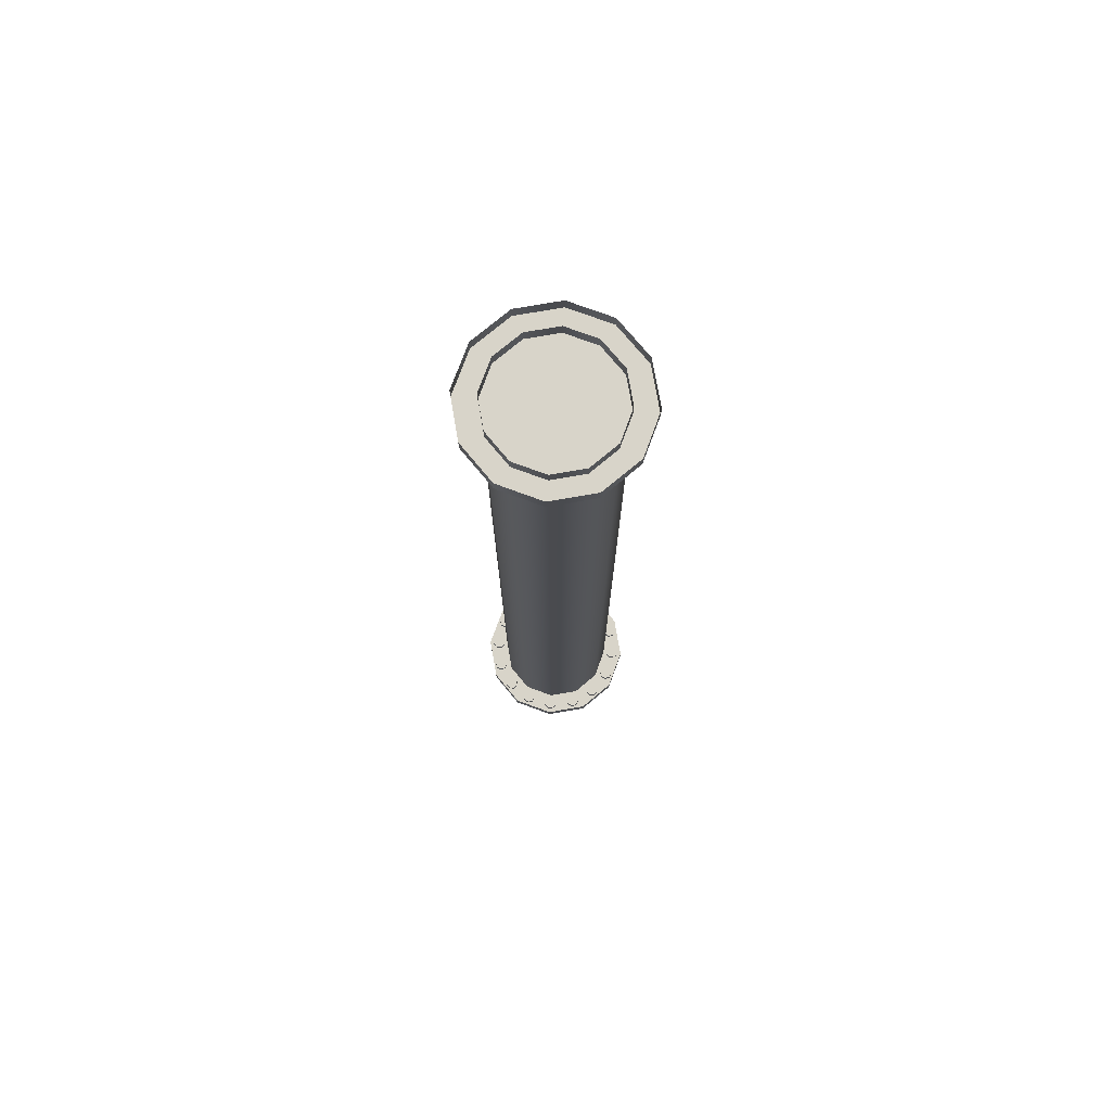
<metadata>
{"format":"obj","ext":"obj","renderer":"f3d","projection":"perspective","resolution":1024,"background":"white","views":[{"elev":75.7,"azim":95.2,"up":"+Z"}]}
</metadata>
<code>
o pipe_bx_1
v -0.125 -0.2165 2
v -0.2165 -0.125 2
v -0.25 0 2
v -0.2165 0.125 2
v -0.125 0.2165 2
v 0.125 -0.2165 2
v 0 -0.25 2
v 0.2165 -0.125 2
v 0.25 0 2
v 0 0.25 2
v 0.125 0.2165 2
v 0.2165 0.125 2
v -0.25 0 -2
v -0.2165 -0.125 -2
v -0.125 -0.2165 -2
v -0.125 0.2165 -2
v -0.2165 0.125 -2
v 0 -0.25 -2
v 0.25 0 -2
v 0.125 -0.2165 -2
v 0.2165 -0.125 -2
v 0 0.25 -2
v 0.2165 0.125 -2
v 0.125 0.2165 -2
v 0.08394 0.2706 -1.914
v 0.09238 0.2502 -1.914
v 0.1123 0.2982 -1.914
v 0.0919 0.2898 -1.914
v 0.09238 0.2502 -1.94
v 0.08394 0.2706 -1.94
v 0.0919 0.2898 -1.94
v 0.1123 0.2982 -1.94
v 0.1116 0.2422 -1.914
v 0.132 0.2507 -1.914
v 0.1399 0.2699 -1.914
v 0.1315 0.2903 -1.914
v 0.132 0.2507 -1.94
v 0.1116 0.2422 -1.94
v 0.1315 0.2903 -1.94
v 0.1399 0.2699 -1.94
v -0.08393 -0.2706 -1.914
v -0.09237 -0.2502 -1.914
v -0.1123 -0.2982 -1.914
v -0.09189 -0.2898 -1.914
v -0.09237 -0.2502 -1.94
v -0.08393 -0.2706 -1.94
v -0.09189 -0.2898 -1.94
v -0.1123 -0.2982 -1.94
v -0.1116 -0.2422 -1.914
v -0.132 -0.2507 -1.914
v -0.1399 -0.2699 -1.914
v -0.1315 -0.2903 -1.914
v -0.132 -0.2507 -1.94
v -0.1116 -0.2422 -1.94
v -0.1315 -0.2903 -1.94
v -0.1399 -0.2699 -1.94
v 0.2706 -0.08393 -1.914
v 0.2502 -0.09238 -1.914
v 0.2982 -0.1123 -1.914
v 0.2898 -0.09189 -1.914
v 0.2502 -0.09238 -1.94
v 0.2706 -0.08393 -1.94
v 0.2898 -0.09189 -1.94
v 0.2982 -0.1123 -1.94
v 0.2422 -0.1116 -1.914
v 0.2507 -0.132 -1.914
v 0.2699 -0.1399 -1.914
v 0.2903 -0.1315 -1.914
v 0.2507 -0.132 -1.94
v 0.2422 -0.1116 -1.94
v 0.2903 -0.1315 -1.94
v 0.2699 -0.1399 -1.94
v -0.2706 0.08393 -1.914
v -0.2502 0.09238 -1.914
v -0.2982 0.1123 -1.914
v -0.2898 0.09189 -1.914
v -0.2502 0.09238 -1.94
v -0.2706 0.08393 -1.94
v -0.2898 0.09189 -1.94
v -0.2982 0.1123 -1.94
v -0.2422 0.1116 -1.914
v -0.2507 0.132 -1.914
v -0.2699 0.1399 -1.914
v -0.2903 0.1315 -1.914
v -0.2507 0.132 -1.94
v -0.2422 0.1116 -1.94
v -0.2903 0.1315 -1.94
v -0.2699 0.1399 -1.94
v 0.2507 0.132 -1.914
v 0.2422 0.1116 -1.914
v 0.2903 0.1315 -1.914
v 0.2699 0.1399 -1.914
v 0.2422 0.1116 -1.94
v 0.2507 0.132 -1.94
v 0.2699 0.1399 -1.94
v 0.2903 0.1315 -1.94
v 0.2502 0.09238 -1.914
v 0.2706 0.08393 -1.914
v 0.2898 0.09189 -1.914
v 0.2982 0.1123 -1.914
v 0.2706 0.08393 -1.94
v 0.2502 0.09238 -1.94
v 0.2982 0.1123 -1.94
v 0.2898 0.09189 -1.94
v -0.2507 -0.132 -1.914
v -0.2422 -0.1116 -1.914
v -0.2903 -0.1315 -1.914
v -0.2699 -0.1399 -1.914
v -0.2422 -0.1116 -1.94
v -0.2507 -0.132 -1.94
v -0.2699 -0.1399 -1.94
v -0.2903 -0.1315 -1.94
v -0.2502 -0.09238 -1.914
v -0.2706 -0.08393 -1.914
v -0.2898 -0.09189 -1.914
v -0.2982 -0.1123 -1.914
v -0.2706 -0.08393 -1.94
v -0.2502 -0.09238 -1.94
v -0.2982 -0.1123 -1.94
v -0.2898 -0.09189 -1.94
v 0.132 -0.2507 -1.914
v 0.1116 -0.2422 -1.914
v 0.1315 -0.2903 -1.914
v 0.1399 -0.2699 -1.914
v 0.1116 -0.2422 -1.94
v 0.132 -0.2507 -1.94
v 0.1399 -0.2699 -1.94
v 0.1315 -0.2903 -1.94
v 0.09238 -0.2502 -1.914
v 0.08394 -0.2706 -1.914
v 0.0919 -0.2898 -1.914
v 0.1123 -0.2982 -1.914
v 0.08394 -0.2706 -1.94
v 0.09238 -0.2502 -1.94
v 0.1123 -0.2982 -1.94
v 0.0919 -0.2898 -1.94
v -0.132 0.2507 -1.914
v -0.1116 0.2422 -1.914
v -0.1315 0.2903 -1.914
v -0.1399 0.2699 -1.914
v -0.1116 0.2422 -1.94
v -0.132 0.2507 -1.94
v -0.1399 0.2699 -1.94
v -0.1315 0.2903 -1.94
v -0.09237 0.2502 -1.914
v -0.08393 0.2706 -1.914
v -0.09189 0.2898 -1.914
v -0.1123 0.2982 -1.914
v -0.08393 0.2706 -1.94
v -0.09237 0.2502 -1.94
v -0.1123 0.2982 -1.94
v -0.09189 0.2898 -1.94
v -0.026 0.2821 -1.914
v -0.0104 0.2665 -1.914
v -0.0104 0.3185 -1.914
v -0.026 0.3029 -1.914
v -0.0104 0.2665 -1.94
v -0.026 0.2821 -1.94
v -0.026 0.3029 -1.94
v -0.0104 0.3185 -1.94
v 0.0104 0.2665 -1.914
v 0.026 0.2821 -1.914
v 0.026 0.3029 -1.914
v 0.0104 0.3185 -1.914
v 0.026 0.2821 -1.94
v 0.0104 0.2665 -1.94
v 0.0104 0.3185 -1.94
v 0.026 0.3029 -1.94
v 0.026 -0.2821 -1.914
v 0.0104 -0.2665 -1.914
v 0.0104 -0.3185 -1.914
v 0.026 -0.3029 -1.914
v 0.0104 -0.2665 -1.94
v 0.026 -0.2821 -1.94
v 0.026 -0.3029 -1.94
v 0.0104 -0.3185 -1.94
v -0.0104 -0.2665 -1.914
v -0.026 -0.2821 -1.914
v -0.026 -0.3029 -1.914
v -0.0104 -0.3185 -1.914
v -0.026 -0.2821 -1.94
v -0.0104 -0.2665 -1.94
v -0.0104 -0.3185 -1.94
v -0.026 -0.3029 -1.94
v 0.2821 0.026 -1.914
v 0.2665 0.0104 -1.914
v 0.3185 0.0104 -1.914
v 0.3029 0.026 -1.914
v 0.2665 0.0104 -1.94
v 0.2821 0.026 -1.94
v 0.3029 0.026 -1.94
v 0.3185 0.0104 -1.94
v 0.2665 -0.0104 -1.914
v 0.2821 -0.026 -1.914
v 0.3029 -0.026 -1.914
v 0.3185 -0.0104 -1.914
v 0.2821 -0.026 -1.94
v 0.2665 -0.0104 -1.94
v 0.3185 -0.0104 -1.94
v 0.3029 -0.026 -1.94
v -0.2821 -0.026 -1.914
v -0.2665 -0.0104 -1.914
v -0.3185 -0.0104 -1.914
v -0.3029 -0.026 -1.914
v -0.2665 -0.0104 -1.94
v -0.2821 -0.026 -1.94
v -0.3029 -0.026 -1.94
v -0.3185 -0.0104 -1.94
v -0.2665 0.0104 -1.914
v -0.2821 0.026 -1.914
v -0.3029 0.026 -1.914
v -0.3185 0.0104 -1.914
v -0.2821 0.026 -1.94
v -0.2665 0.0104 -1.94
v -0.3185 0.0104 -1.94
v -0.3029 0.026 -1.94
v 0.1811 0.2179 -1.914
v 0.1811 0.1958 -1.914
v 0.2179 0.2326 -1.914
v 0.1958 0.2326 -1.914
v 0.1811 0.1958 -1.94
v 0.1811 0.2179 -1.94
v 0.1958 0.2326 -1.94
v 0.2179 0.2326 -1.94
v 0.1958 0.1811 -1.914
v 0.2179 0.1811 -1.914
v 0.2326 0.1958 -1.914
v 0.2326 0.2179 -1.914
v 0.2179 0.1811 -1.94
v 0.1958 0.1811 -1.94
v 0.2326 0.2179 -1.94
v 0.2326 0.1958 -1.94
v -0.1811 -0.2179 -1.914
v -0.1811 -0.1958 -1.914
v -0.2179 -0.2326 -1.914
v -0.1958 -0.2326 -1.914
v -0.1811 -0.1958 -1.94
v -0.1811 -0.2179 -1.94
v -0.1958 -0.2326 -1.94
v -0.2179 -0.2326 -1.94
v -0.1958 -0.1811 -1.914
v -0.2179 -0.1811 -1.914
v -0.2326 -0.1958 -1.914
v -0.2326 -0.2179 -1.914
v -0.2179 -0.1811 -1.94
v -0.1958 -0.1811 -1.94
v -0.2326 -0.2179 -1.94
v -0.2326 -0.1958 -1.94
v 0.2179 -0.1811 -1.914
v 0.1958 -0.1811 -1.914
v 0.2326 -0.2179 -1.914
v 0.2326 -0.1958 -1.914
v 0.1958 -0.1811 -1.94
v 0.2179 -0.1811 -1.94
v 0.2326 -0.1958 -1.94
v 0.2326 -0.2179 -1.94
v 0.1811 -0.1958 -1.914
v 0.1811 -0.2179 -1.914
v 0.1958 -0.2326 -1.914
v 0.2179 -0.2326 -1.914
v 0.1811 -0.2179 -1.94
v 0.1811 -0.1958 -1.94
v 0.2179 -0.2326 -1.94
v 0.1958 -0.2326 -1.94
v -0.2179 0.1811 -1.914
v -0.1958 0.1811 -1.914
v -0.2326 0.2179 -1.914
v -0.2326 0.1958 -1.914
v -0.1958 0.1811 -1.94
v -0.2179 0.1811 -1.94
v -0.2326 0.1958 -1.94
v -0.2326 0.2179 -1.94
v -0.1811 0.1958 -1.914
v -0.1811 0.2179 -1.914
v -0.1958 0.2326 -1.914
v -0.2179 0.2326 -1.914
v -0.1811 0.2179 -1.94
v -0.1811 0.1958 -1.94
v -0.2179 0.2326 -1.94
v -0.1958 0.2326 -1.94
v 0.169 0.2927 -1.94
v 0.2927 0.169 -1.94
v 2e-06 0.338 -1.94
v -0.2927 0.169 -1.94
v -0.169 0.2927 -1.94
v 0.338 -0 -1.94
v 0.2927 -0.169 -1.94
v 0.169 -0.2927 -1.94
v 2e-06 -0.338 -1.94
v -0.338 0 -1.94
v -0.169 -0.2927 -1.94
v -0.2927 -0.169 -1.94
v 2e-06 -0.338 -2
v 0.169 -0.2927 -2
v -0.2927 0.169 -2
v -0.338 0 -2
v 0.169 0.2927 -2
v 2e-06 0.338 -2
v 0.338 -0 -2
v 0.2927 0.169 -2
v -0.169 0.2927 -2
v -0.169 -0.2927 -2
v -0.2927 -0.169 -2
v 0.2927 -0.169 -2
v -0.08393 0.2706 1.914
v -0.09237 0.2502 1.914
v -0.1123 0.2982 1.914
v -0.09189 0.2898 1.914
v -0.09237 0.2502 1.94
v -0.08393 0.2706 1.94
v -0.09189 0.2898 1.94
v -0.1123 0.2982 1.94
v -0.1116 0.2422 1.914
v -0.132 0.2507 1.914
v -0.1399 0.2699 1.914
v -0.1315 0.2903 1.914
v -0.132 0.2507 1.94
v -0.1116 0.2422 1.94
v -0.1315 0.2903 1.94
v -0.1399 0.2699 1.94
v 0.08394 -0.2706 1.914
v 0.09238 -0.2502 1.914
v 0.1123 -0.2982 1.914
v 0.0919 -0.2898 1.914
v 0.09238 -0.2502 1.94
v 0.08394 -0.2706 1.94
v 0.0919 -0.2898 1.94
v 0.1123 -0.2982 1.94
v 0.1116 -0.2422 1.914
v 0.132 -0.2507 1.914
v 0.1399 -0.2699 1.914
v 0.1315 -0.2903 1.914
v 0.132 -0.2507 1.94
v 0.1116 -0.2422 1.94
v 0.1315 -0.2903 1.94
v 0.1399 -0.2699 1.94
v -0.2706 -0.08393 1.914
v -0.2502 -0.09238 1.914
v -0.2982 -0.1123 1.914
v -0.2898 -0.09189 1.914
v -0.2502 -0.09238 1.94
v -0.2706 -0.08393 1.94
v -0.2898 -0.09189 1.94
v -0.2982 -0.1123 1.94
v -0.2422 -0.1116 1.914
v -0.2507 -0.132 1.914
v -0.2699 -0.1399 1.914
v -0.2903 -0.1315 1.914
v -0.2507 -0.132 1.94
v -0.2422 -0.1116 1.94
v -0.2903 -0.1315 1.94
v -0.2699 -0.1399 1.94
v 0.2706 0.08393 1.914
v 0.2502 0.09238 1.914
v 0.2982 0.1123 1.914
v 0.2898 0.09189 1.914
v 0.2502 0.09238 1.94
v 0.2706 0.08393 1.94
v 0.2898 0.09189 1.94
v 0.2982 0.1123 1.94
v 0.2422 0.1116 1.914
v 0.2507 0.132 1.914
v 0.2699 0.1399 1.914
v 0.2903 0.1315 1.914
v 0.2507 0.132 1.94
v 0.2422 0.1116 1.94
v 0.2903 0.1315 1.94
v 0.2699 0.1399 1.94
v -0.2507 0.132 1.914
v -0.2422 0.1116 1.914
v -0.2903 0.1315 1.914
v -0.2699 0.1399 1.914
v -0.2422 0.1116 1.94
v -0.2507 0.132 1.94
v -0.2699 0.1399 1.94
v -0.2903 0.1315 1.94
v -0.2502 0.09238 1.914
v -0.2706 0.08393 1.914
v -0.2898 0.09189 1.914
v -0.2982 0.1123 1.914
v -0.2706 0.08393 1.94
v -0.2502 0.09238 1.94
v -0.2982 0.1123 1.94
v -0.2898 0.09189 1.94
v 0.2507 -0.132 1.914
v 0.2422 -0.1116 1.914
v 0.2903 -0.1315 1.914
v 0.2699 -0.1399 1.914
v 0.2422 -0.1116 1.94
v 0.2507 -0.132 1.94
v 0.2699 -0.1399 1.94
v 0.2903 -0.1315 1.94
v 0.2502 -0.09238 1.914
v 0.2706 -0.08393 1.914
v 0.2898 -0.09189 1.914
v 0.2982 -0.1123 1.914
v 0.2706 -0.08393 1.94
v 0.2502 -0.09238 1.94
v 0.2982 -0.1123 1.94
v 0.2898 -0.09189 1.94
v -0.132 -0.2507 1.914
v -0.1116 -0.2422 1.914
v -0.1315 -0.2903 1.914
v -0.1399 -0.2699 1.914
v -0.1116 -0.2422 1.94
v -0.132 -0.2507 1.94
v -0.1399 -0.2699 1.94
v -0.1315 -0.2903 1.94
v -0.09237 -0.2502 1.914
v -0.08393 -0.2706 1.914
v -0.09189 -0.2898 1.914
v -0.1123 -0.2982 1.914
v -0.08393 -0.2706 1.94
v -0.09237 -0.2502 1.94
v -0.1123 -0.2982 1.94
v -0.09189 -0.2898 1.94
v 0.132 0.2507 1.914
v 0.1116 0.2422 1.914
v 0.1315 0.2903 1.914
v 0.1399 0.2699 1.914
v 0.1116 0.2422 1.94
v 0.132 0.2507 1.94
v 0.1399 0.2699 1.94
v 0.1315 0.2903 1.94
v 0.09238 0.2502 1.914
v 0.08394 0.2706 1.914
v 0.0919 0.2898 1.914
v 0.1123 0.2982 1.914
v 0.08394 0.2706 1.94
v 0.09238 0.2502 1.94
v 0.1123 0.2982 1.94
v 0.0919 0.2898 1.94
v 0.026 0.2821 1.914
v 0.0104 0.2665 1.914
v 0.0104 0.3185 1.914
v 0.026 0.3029 1.914
v 0.0104 0.2665 1.94
v 0.026 0.2821 1.94
v 0.026 0.3029 1.94
v 0.0104 0.3185 1.94
v -0.0104 0.2665 1.914
v -0.026 0.2821 1.914
v -0.026 0.3029 1.914
v -0.0104 0.3185 1.914
v -0.026 0.2821 1.94
v -0.0104 0.2665 1.94
v -0.0104 0.3185 1.94
v -0.026 0.3029 1.94
v -0.026 -0.2821 1.914
v -0.0104 -0.2665 1.914
v -0.0104 -0.3185 1.914
v -0.026 -0.3029 1.914
v -0.0104 -0.2665 1.94
v -0.026 -0.2821 1.94
v -0.026 -0.3029 1.94
v -0.0104 -0.3185 1.94
v 0.0104 -0.2665 1.914
v 0.026 -0.2821 1.914
v 0.026 -0.3029 1.914
v 0.0104 -0.3185 1.914
v 0.026 -0.2821 1.94
v 0.0104 -0.2665 1.94
v 0.0104 -0.3185 1.94
v 0.026 -0.3029 1.94
v -0.2821 0.026 1.914
v -0.2665 0.0104 1.914
v -0.3185 0.0104 1.914
v -0.3029 0.026 1.914
v -0.2665 0.0104 1.94
v -0.2821 0.026 1.94
v -0.3029 0.026 1.94
v -0.3185 0.0104 1.94
v -0.2665 -0.0104 1.914
v -0.2821 -0.026 1.914
v -0.3029 -0.026 1.914
v -0.3185 -0.0104 1.914
v -0.2821 -0.026 1.94
v -0.2665 -0.0104 1.94
v -0.3185 -0.0104 1.94
v -0.3029 -0.026 1.94
v 0.2821 -0.026 1.914
v 0.2665 -0.0104 1.914
v 0.3185 -0.0104 1.914
v 0.3029 -0.026 1.914
v 0.2665 -0.0104 1.94
v 0.2821 -0.026 1.94
v 0.3029 -0.026 1.94
v 0.3185 -0.0104 1.94
v 0.2665 0.0104 1.914
v 0.2821 0.026 1.914
v 0.3029 0.026 1.914
v 0.3185 0.0104 1.914
v 0.2821 0.026 1.94
v 0.2665 0.0104 1.94
v 0.3185 0.0104 1.94
v 0.3029 0.026 1.94
v -0.1811 0.2179 1.914
v -0.1811 0.1958 1.914
v -0.2179 0.2326 1.914
v -0.1958 0.2326 1.914
v -0.1811 0.1958 1.94
v -0.1811 0.2179 1.94
v -0.1958 0.2326 1.94
v -0.2179 0.2326 1.94
v -0.1958 0.1811 1.914
v -0.2179 0.1811 1.914
v -0.2326 0.1958 1.914
v -0.2326 0.2179 1.914
v -0.2179 0.1811 1.94
v -0.1958 0.1811 1.94
v -0.2326 0.2179 1.94
v -0.2326 0.1958 1.94
v 0.1811 -0.2179 1.914
v 0.1811 -0.1958 1.914
v 0.2179 -0.2326 1.914
v 0.1958 -0.2326 1.914
v 0.1811 -0.1958 1.94
v 0.1811 -0.2179 1.94
v 0.1958 -0.2326 1.94
v 0.2179 -0.2326 1.94
v 0.1958 -0.1811 1.914
v 0.2179 -0.1811 1.914
v 0.2326 -0.1958 1.914
v 0.2326 -0.2179 1.914
v 0.2179 -0.1811 1.94
v 0.1958 -0.1811 1.94
v 0.2326 -0.2179 1.94
v 0.2326 -0.1958 1.94
v -0.2179 -0.1811 1.914
v -0.1958 -0.1811 1.914
v -0.2326 -0.2179 1.914
v -0.2326 -0.1958 1.914
v -0.1958 -0.1811 1.94
v -0.2179 -0.1811 1.94
v -0.2326 -0.1958 1.94
v -0.2326 -0.2179 1.94
v -0.1811 -0.1958 1.914
v -0.1811 -0.2179 1.914
v -0.1958 -0.2326 1.914
v -0.2179 -0.2326 1.914
v -0.1811 -0.2179 1.94
v -0.1811 -0.1958 1.94
v -0.2179 -0.2326 1.94
v -0.1958 -0.2326 1.94
v 0.2179 0.1811 1.914
v 0.1958 0.1811 1.914
v 0.2326 0.2179 1.914
v 0.2326 0.1958 1.914
v 0.1958 0.1811 1.94
v 0.2179 0.1811 1.94
v 0.2326 0.1958 1.94
v 0.2326 0.2179 1.94
v 0.1811 0.1958 1.914
v 0.1811 0.2179 1.914
v 0.1958 0.2326 1.914
v 0.2179 0.2326 1.914
v 0.1811 0.2179 1.94
v 0.1811 0.1958 1.94
v 0.2179 0.2326 1.94
v 0.1958 0.2326 1.94
v -0.169 0.2927 1.94
v -0.2927 0.169 1.94
v 2e-06 0.338 1.94
v 0.2927 0.169 1.94
v 0.169 0.2927 1.94
v -0.338 0 1.94
v -0.2927 -0.169 1.94
v -0.169 -0.2927 1.94
v 2e-06 -0.338 1.94
v 0.338 -0 1.94
v 0.169 -0.2927 1.94
v 0.2927 -0.169 1.94
v 2e-06 -0.338 2
v -0.169 -0.2927 2
v 0.2927 0.169 2
v 0.338 -0 2
v -0.169 0.2927 2
v 2e-06 0.338 2
v -0.338 0 2
v -0.2927 0.169 2
v 0.169 0.2927 2
v 0.169 -0.2927 2
v 0.2927 -0.169 2
v -0.2927 -0.169 2
f 33 34 35 36 27 28 25 26
f 37 40 35 34
f 39 32 27 36
f 25 28 31 30
f 29 26 25 30
f 27 32 31 28
f 33 38 37 34
f 39 36 35 40
f 29 38 33 26
f 49 50 51 52 43 44 41 42
f 53 56 51 50
f 55 48 43 52
f 41 44 47 46
f 45 42 41 46
f 43 48 47 44
f 49 54 53 50
f 55 52 51 56
f 45 54 49 42
f 65 66 67 68 59 60 57 58
f 69 72 67 66
f 71 64 59 68
f 57 60 63 62
f 61 58 57 62
f 59 64 63 60
f 65 70 69 66
f 71 68 67 72
f 61 70 65 58
f 81 82 83 84 75 76 73 74
f 85 88 83 82
f 87 80 75 84
f 73 76 79 78
f 77 74 73 78
f 75 80 79 76
f 81 86 85 82
f 87 84 83 88
f 77 86 81 74
f 97 98 99 100 91 92 89 90
f 101 104 99 98
f 103 96 91 100
f 89 92 95 94
f 93 90 89 94
f 91 96 95 92
f 97 102 101 98
f 103 100 99 104
f 93 102 97 90
f 113 114 115 116 107 108 105 106
f 117 120 115 114
f 119 112 107 116
f 105 108 111 110
f 109 106 105 110
f 107 112 111 108
f 113 118 117 114
f 119 116 115 120
f 109 118 113 106
f 129 130 131 132 123 124 121 122
f 133 136 131 130
f 135 128 123 132
f 121 124 127 126
f 125 122 121 126
f 123 128 127 124
f 129 134 133 130
f 135 132 131 136
f 125 134 129 122
f 145 146 147 148 139 140 137 138
f 149 152 147 146
f 151 144 139 148
f 137 140 143 142
f 141 138 137 142
f 139 144 143 140
f 145 150 149 146
f 151 148 147 152
f 141 150 145 138
f 161 162 163 164 155 156 153 154
f 165 168 163 162
f 167 160 155 164
f 153 156 159 158
f 157 154 153 158
f 155 160 159 156
f 161 166 165 162
f 167 164 163 168
f 157 166 161 154
f 177 178 179 180 171 172 169 170
f 181 184 179 178
f 183 176 171 180
f 169 172 175 174
f 173 170 169 174
f 171 176 175 172
f 177 182 181 178
f 183 180 179 184
f 173 182 177 170
f 193 194 195 196 187 188 185 186
f 197 200 195 194
f 199 192 187 196
f 185 188 191 190
f 189 186 185 190
f 187 192 191 188
f 193 198 197 194
f 199 196 195 200
f 189 198 193 186
f 209 210 211 212 203 204 201 202
f 213 216 211 210
f 215 208 203 212
f 201 204 207 206
f 205 202 201 206
f 203 208 207 204
f 209 214 213 210
f 215 212 211 216
f 205 214 209 202
f 225 226 227 228 219 220 217 218
f 229 232 227 226
f 231 224 219 228
f 217 220 223 222
f 221 218 217 222
f 219 224 223 220
f 225 230 229 226
f 231 228 227 232
f 221 230 225 218
f 241 242 243 244 235 236 233 234
f 245 248 243 242
f 247 240 235 244
f 233 236 239 238
f 237 234 233 238
f 235 240 239 236
f 241 246 245 242
f 247 244 243 248
f 237 246 241 234
f 257 258 259 260 251 252 249 250
f 261 264 259 258
f 263 256 251 260
f 249 252 255 254
f 253 250 249 254
f 251 256 255 252
f 257 262 261 258
f 263 260 259 264
f 253 262 257 250
f 273 274 275 276 267 268 265 266
f 277 280 275 274
f 279 272 267 276
f 265 268 271 270
f 269 266 265 270
f 267 272 271 268
f 273 278 277 274
f 279 276 275 280
f 269 278 273 266
f 281 297 298 283
f 291 289 288 287 286 282 281 283 285 284 290 292
f 287 304 299 286
f 286 299 300 282
f 288 294 304 287
f 282 300 297 281
f 285 301 295 284
f 283 298 301 285
f 291 302 293 289
f 289 293 294 288
f 292 303 302 291
f 284 295 296 290
f 290 296 303 292
f 313 314 315 316 307 308 305 306
f 317 320 315 314
f 319 312 307 316
f 305 308 311 310
f 309 306 305 310
f 307 312 311 308
f 313 318 317 314
f 319 316 315 320
f 309 318 313 306
f 329 330 331 332 323 324 321 322
f 333 336 331 330
f 335 328 323 332
f 321 324 327 326
f 325 322 321 326
f 323 328 327 324
f 329 334 333 330
f 335 332 331 336
f 325 334 329 322
f 345 346 347 348 339 340 337 338
f 349 352 347 346
f 351 344 339 348
f 337 340 343 342
f 341 338 337 342
f 339 344 343 340
f 345 350 349 346
f 351 348 347 352
f 341 350 345 338
f 361 362 363 364 355 356 353 354
f 365 368 363 362
f 367 360 355 364
f 353 356 359 358
f 357 354 353 358
f 355 360 359 356
f 361 366 365 362
f 367 364 363 368
f 357 366 361 354
f 377 378 379 380 371 372 369 370
f 381 384 379 378
f 383 376 371 380
f 369 372 375 374
f 373 370 369 374
f 371 376 375 372
f 377 382 381 378
f 383 380 379 384
f 373 382 377 370
f 393 394 395 396 387 388 385 386
f 397 400 395 394
f 399 392 387 396
f 385 388 391 390
f 389 386 385 390
f 387 392 391 388
f 393 398 397 394
f 399 396 395 400
f 389 398 393 386
f 409 410 411 412 403 404 401 402
f 413 416 411 410
f 415 408 403 412
f 401 404 407 406
f 405 402 401 406
f 403 408 407 404
f 409 414 413 410
f 415 412 411 416
f 405 414 409 402
f 425 426 427 428 419 420 417 418
f 429 432 427 426
f 431 424 419 428
f 417 420 423 422
f 421 418 417 422
f 419 424 423 420
f 425 430 429 426
f 431 428 427 432
f 421 430 425 418
f 441 442 443 444 435 436 433 434
f 445 448 443 442
f 447 440 435 444
f 433 436 439 438
f 437 434 433 438
f 435 440 439 436
f 441 446 445 442
f 447 444 443 448
f 437 446 441 434
f 457 458 459 460 451 452 449 450
f 461 464 459 458
f 463 456 451 460
f 449 452 455 454
f 453 450 449 454
f 451 456 455 452
f 457 462 461 458
f 463 460 459 464
f 453 462 457 450
f 473 474 475 476 467 468 465 466
f 477 480 475 474
f 479 472 467 476
f 465 468 471 470
f 469 466 465 470
f 467 472 471 468
f 473 478 477 474
f 479 476 475 480
f 469 478 473 466
f 489 490 491 492 483 484 481 482
f 493 496 491 490
f 495 488 483 492
f 481 484 487 486
f 485 482 481 486
f 483 488 487 484
f 489 494 493 490
f 495 492 491 496
f 485 494 489 482
f 505 506 507 508 499 500 497 498
f 509 512 507 506
f 511 504 499 508
f 497 500 503 502
f 501 498 497 502
f 499 504 503 500
f 505 510 509 506
f 511 508 507 512
f 501 510 505 498
f 521 522 523 524 515 516 513 514
f 525 528 523 522
f 527 520 515 524
f 513 516 519 518
f 517 514 513 518
f 515 520 519 516
f 521 526 525 522
f 527 524 523 528
f 517 526 521 514
f 537 538 539 540 531 532 529 530
f 541 544 539 538
f 543 536 531 540
f 529 532 535 534
f 533 530 529 534
f 531 536 535 532
f 537 542 541 538
f 543 540 539 544
f 533 542 537 530
f 553 554 555 556 547 548 545 546
f 557 560 555 554
f 559 552 547 556
f 545 548 551 550
f 549 546 545 550
f 547 552 551 548
f 553 558 557 554
f 559 556 555 560
f 549 558 553 546
f 561 577 578 563
f 571 569 568 567 566 562 561 563 565 564 570 572
f 567 584 579 566
f 566 579 580 562
f 568 574 584 567
f 562 580 577 561
f 565 581 575 564
f 563 578 581 565
f 571 582 573 569
f 569 573 574 568
f 572 583 582 571
f 564 575 576 570
f 570 576 583 572
f 9 19 23 12
f 6 20 21 8
f 8 21 19 9
f 5 16 17 4
f 7 18 20 6
f 10 22 16 5
f 3 13 14 2
f 12 23 24 11
f 2 14 15 1
f 1 15 18 7
f 4 17 13 3
f 11 24 22 10

</code>
